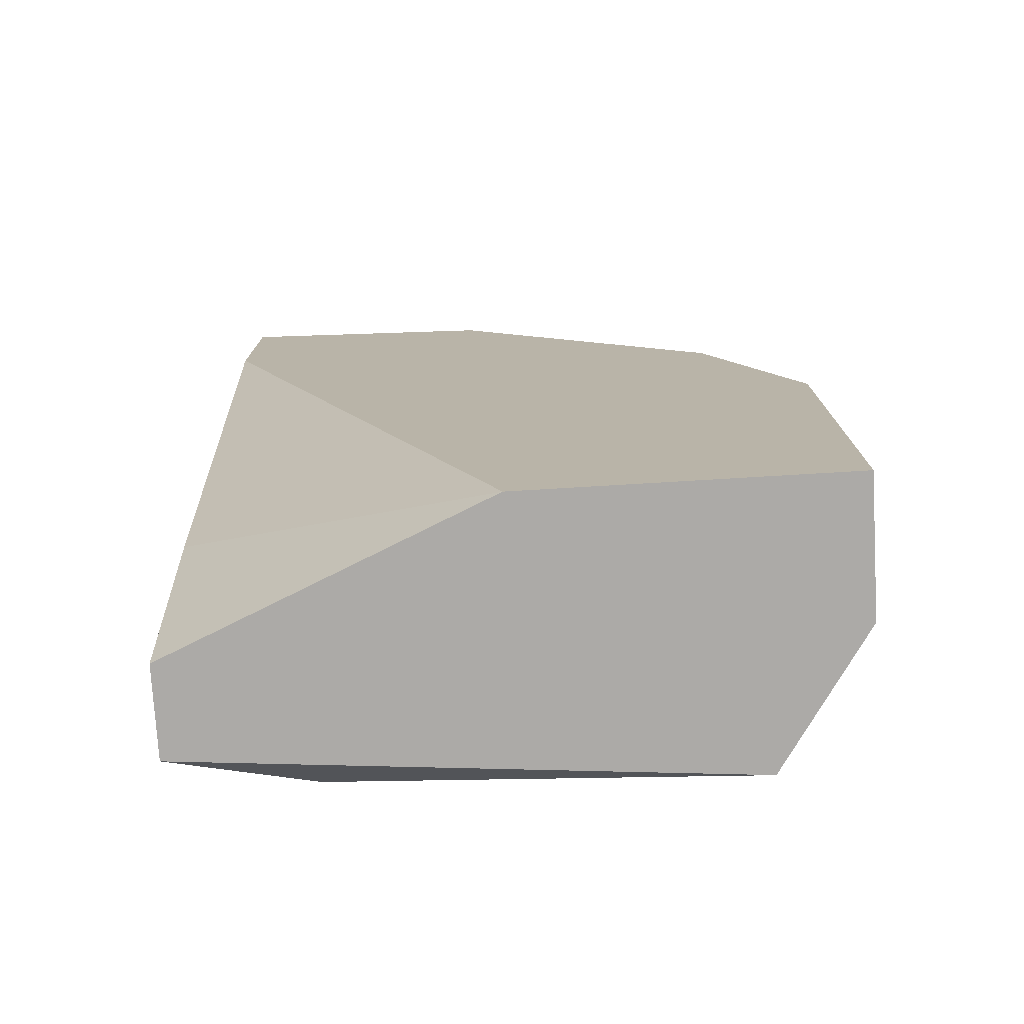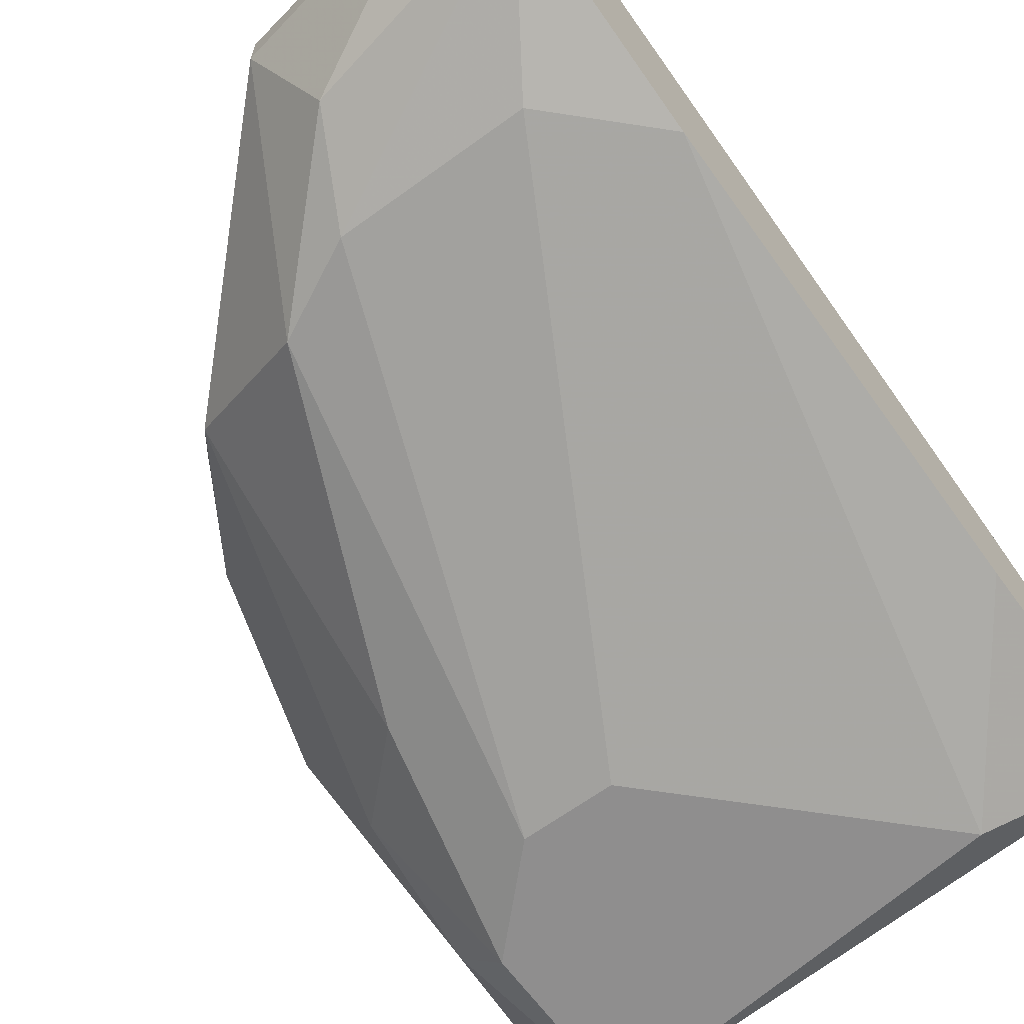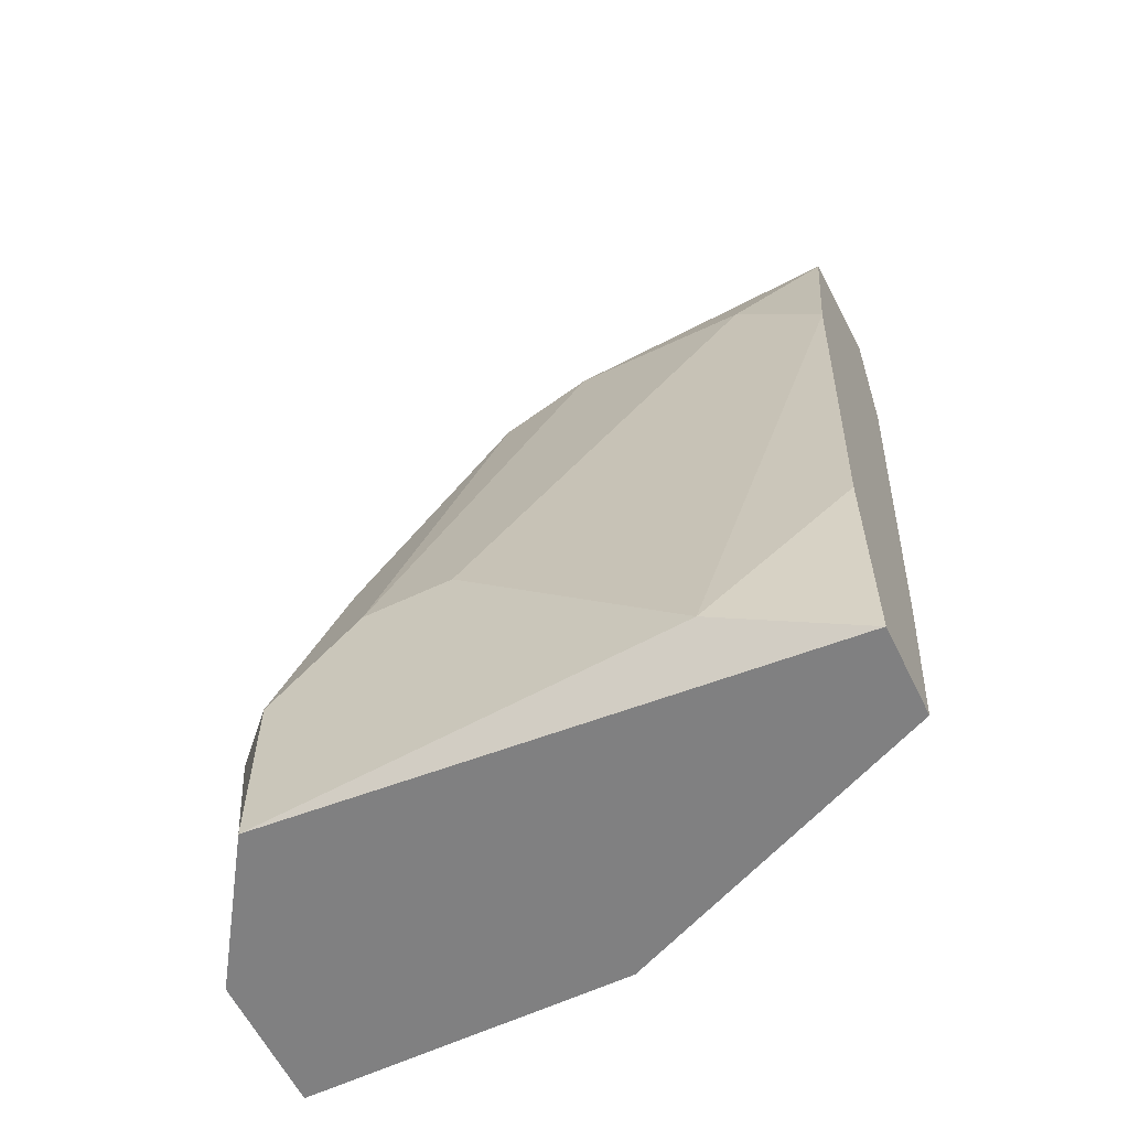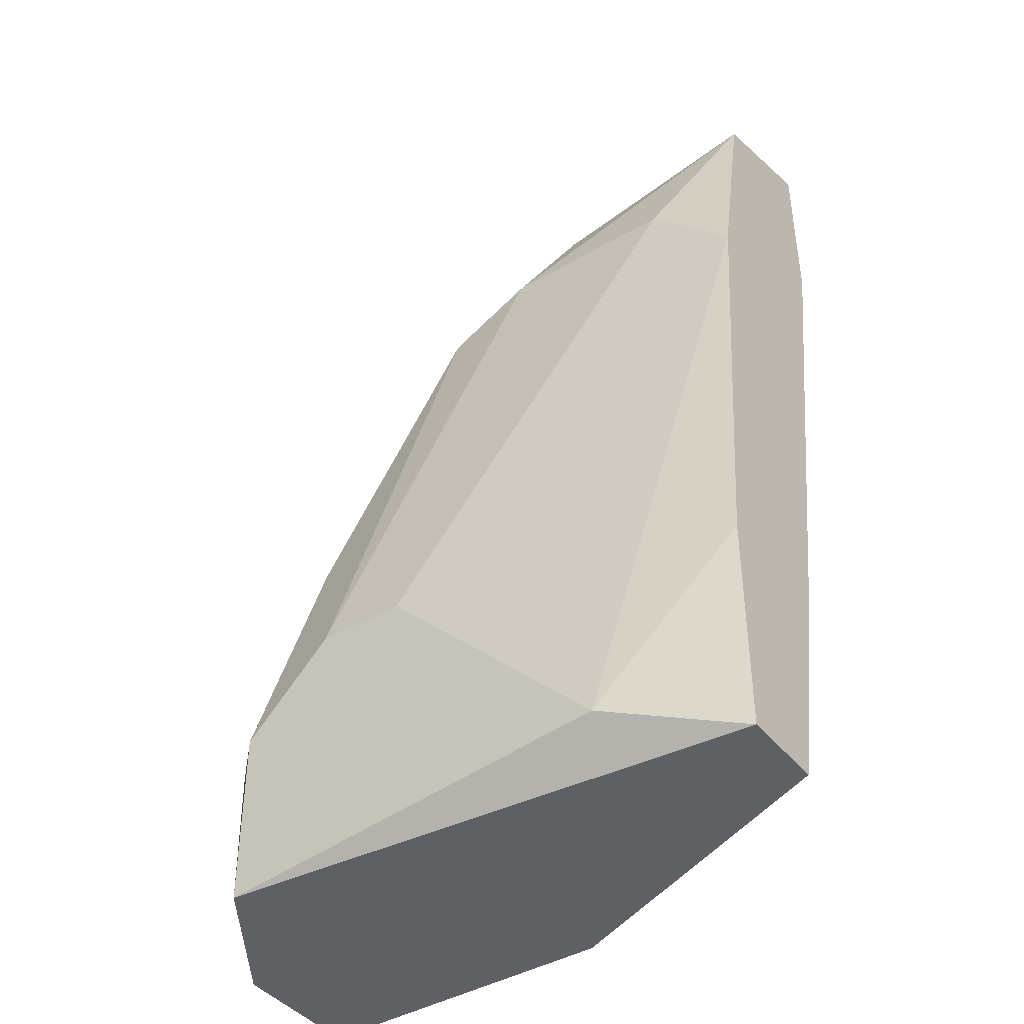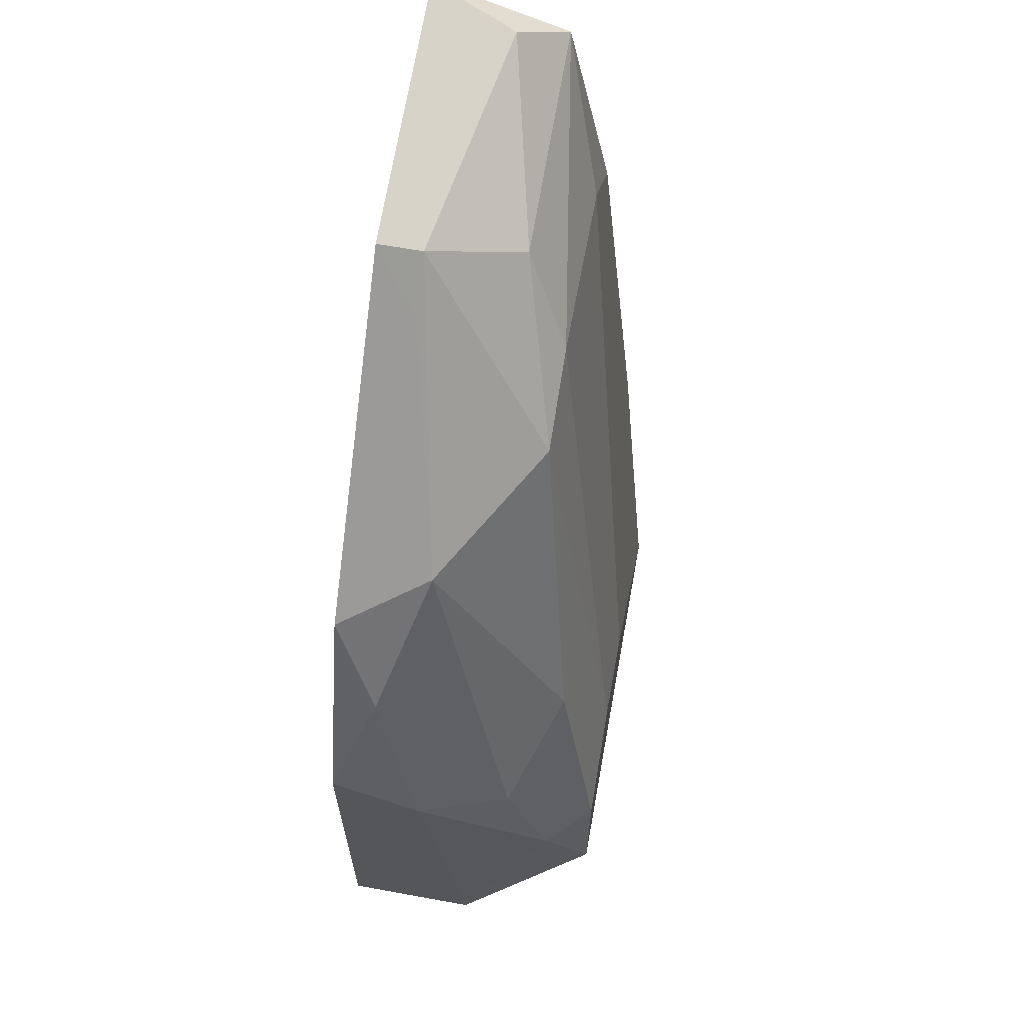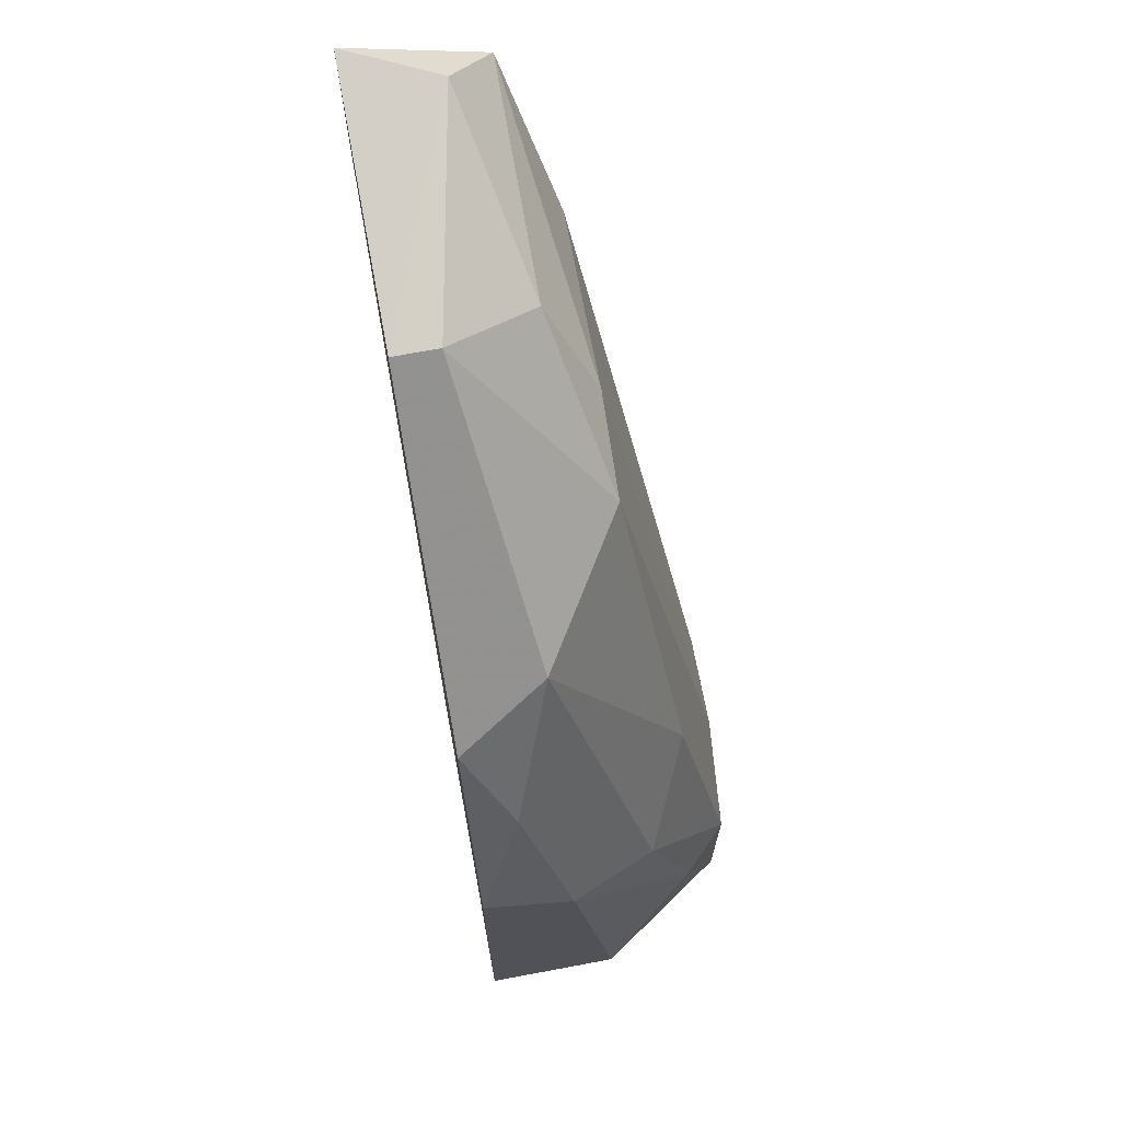
<metadata>
{"format":"obj","ext":"obj","renderer":"f3d","projection":"perspective","resolution":1024,"background":"white","views":[{"elev":-76.1,"azim":3.4,"up":"+Y"},{"elev":-65.0,"azim":-143.8,"up":"+Z"},{"elev":-60.0,"azim":-154.1,"up":"+Y"},{"elev":-42.2,"azim":-144.9,"up":"+Y"},{"elev":64.6,"azim":100.4,"up":"+Y"},{"elev":69.7,"azim":79.4,"up":"+Y"}]}
</metadata>
<code>
v 0.01665 0.007079 -0.01969
v 0.01665 -0.002147 -0.01969
v 0.01665 -0.002147 -0.02277
v 0.01665 0.006053 -0.02175
v 0.00948 -0.002147 -0.01969
v 0.00948 0.01733 -0.02072
v 0.008456 0.01835 -0.01969
v 0.008456 0.01835 -0.02072
v 0.008456 0.01528 -0.02379
v 0.005382 -0.001121 -0.02584
v 0.01358 0.007079 -0.02482
v 0.01358 0.01323 -0.02175
v 0.003332 0.01938 -0.02175
v 0.01563 0.01015 -0.02072
v 0.01563 0.005029 -0.02379
v 0.01563 0.001953 -0.02482
v 0.0105 0.004003 -0.02584
v 0.0105 0.01425 -0.02379
v 0.007431 0.01733 -0.02277
v 0.002306 0.01835 -0.02277
v 0.002306 -0.002147 -0.02277
v 0.002306 -0.002147 -0.02482
v 0.002306 0.01528 -0.01969
v 0.002306 0.002979 -0.02482
v 0.002306 0.002979 -0.02175
v 0.002306 0.01938 -0.01969
v 0.002306 0.01323 -0.02379
v 0.01255 0.004003 -0.02584
v 0.0146 -0.002147 -0.02584
v 0.0146 0.0122 -0.01969
v 0.0146 0.001953 -0.02584
v 0.004357 0.01528 -0.02379
f 4 12 14
f 21 22 3
f 22 21 20
f 21 3 5
f 20 21 26
f 26 5 1
f 3 22 29
f 5 3 2
f 3 1 2
f 1 5 2
f 29 22 10
f 28 29 10
f 26 1 30
f 5 26 23
f 26 21 23
f 6 30 12
f 22 20 27
f 20 32 27
f 30 6 7
f 26 30 7
f 29 28 31
f 20 26 13
f 26 7 13
f 1 3 4
f 15 12 4
f 20 13 19
f 28 10 17
f 32 28 17
f 10 27 17
f 27 32 17
f 3 29 16
f 29 31 16
f 31 15 16
f 4 3 16
f 15 4 16
f 18 28 9
f 28 32 9
f 32 20 9
f 20 19 9
f 19 18 9
f 10 22 24
f 22 27 24
f 27 10 24
f 28 18 11
f 18 12 11
f 12 15 11
f 31 28 11
f 15 31 11
f 21 5 25
f 23 21 25
f 5 23 25
f 6 12 8
f 12 18 8
f 7 6 8
f 13 7 8
f 18 19 8
f 19 13 8
f 30 1 14
f 12 30 14
f 1 4 14

</code>
